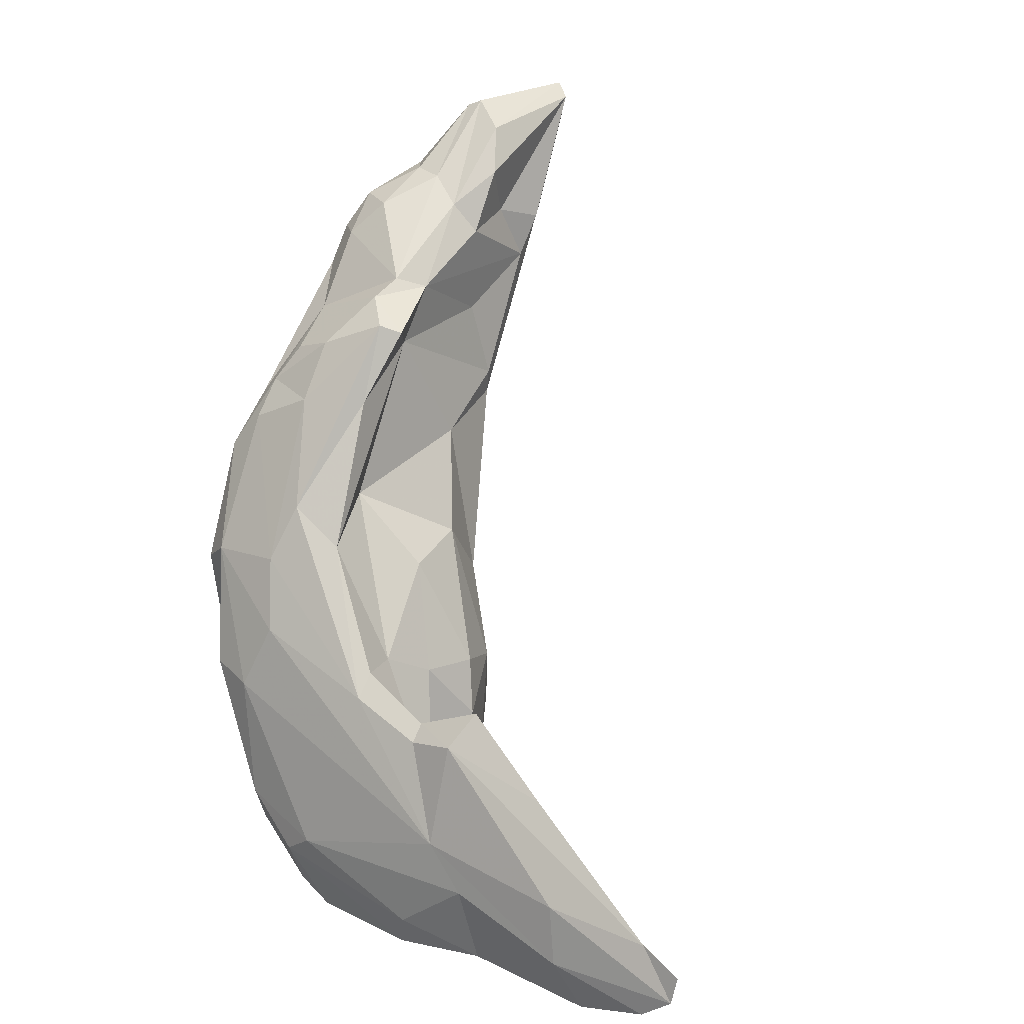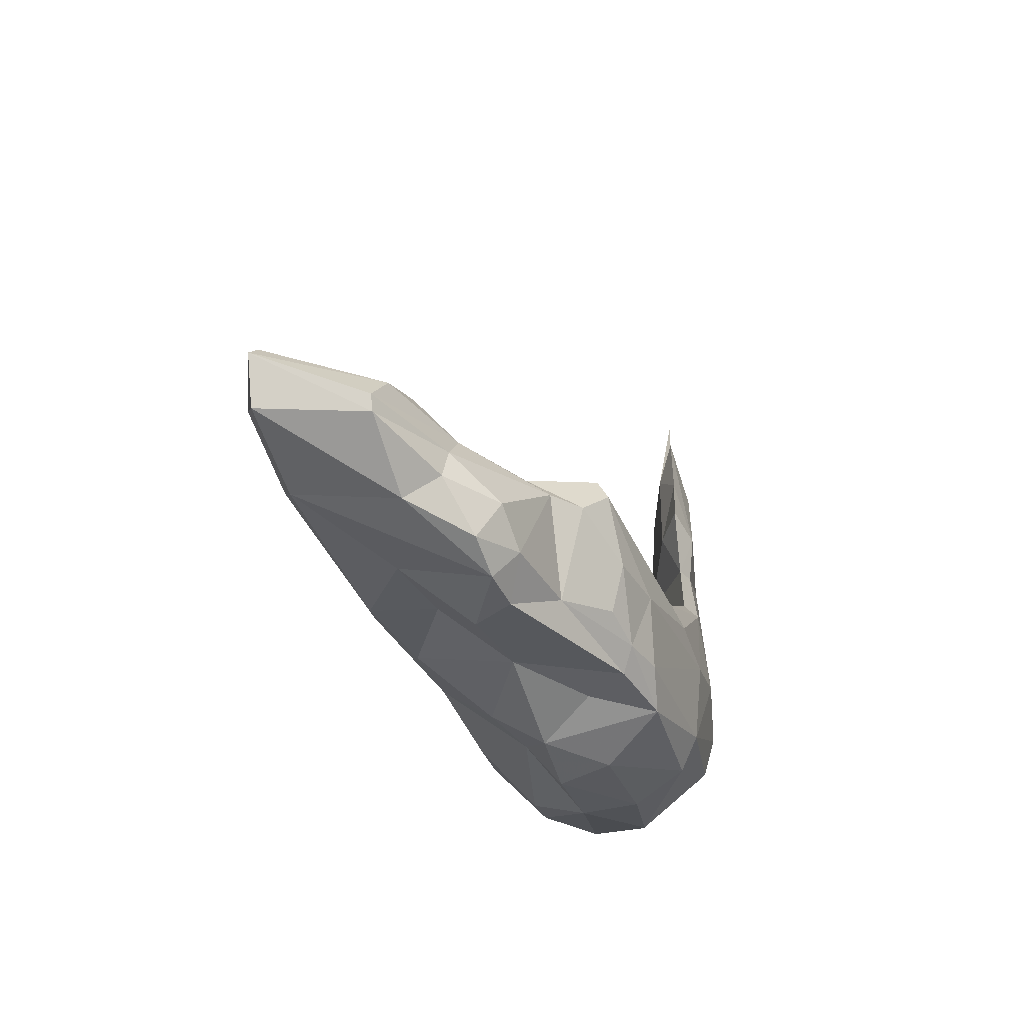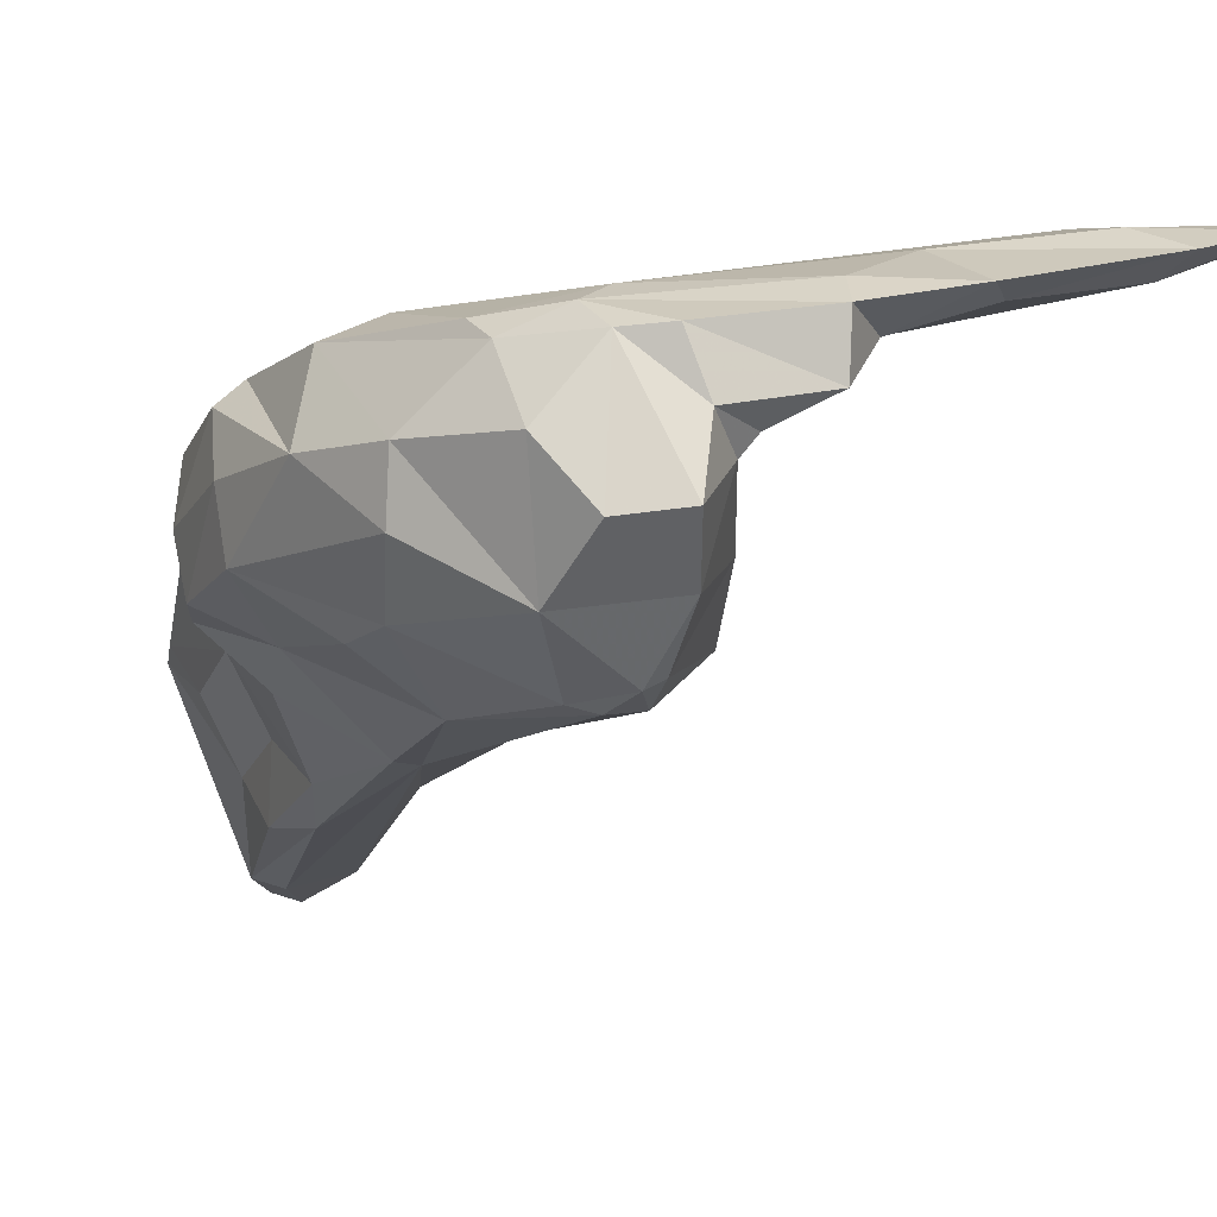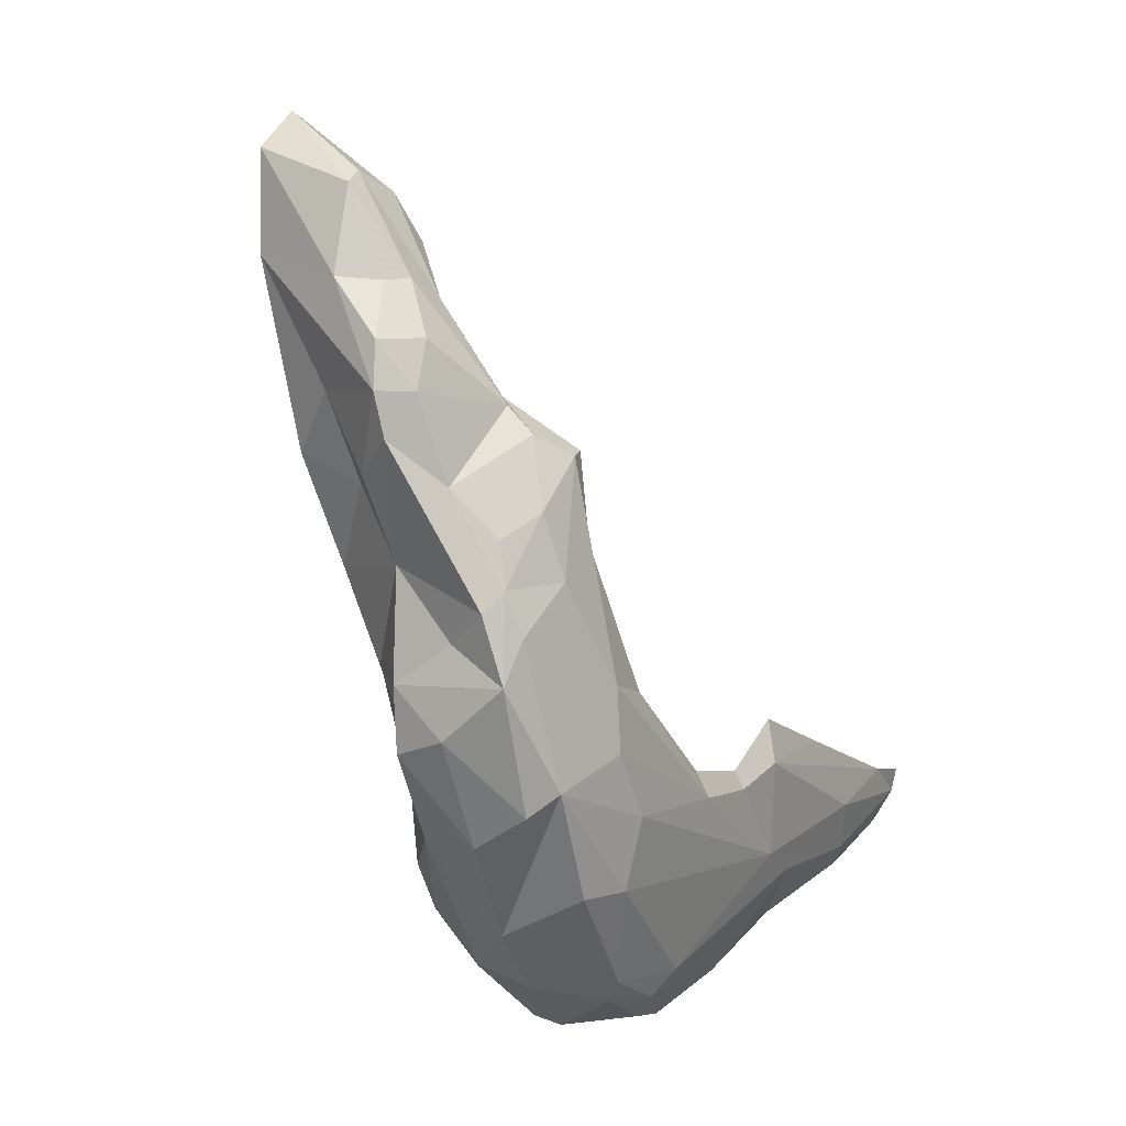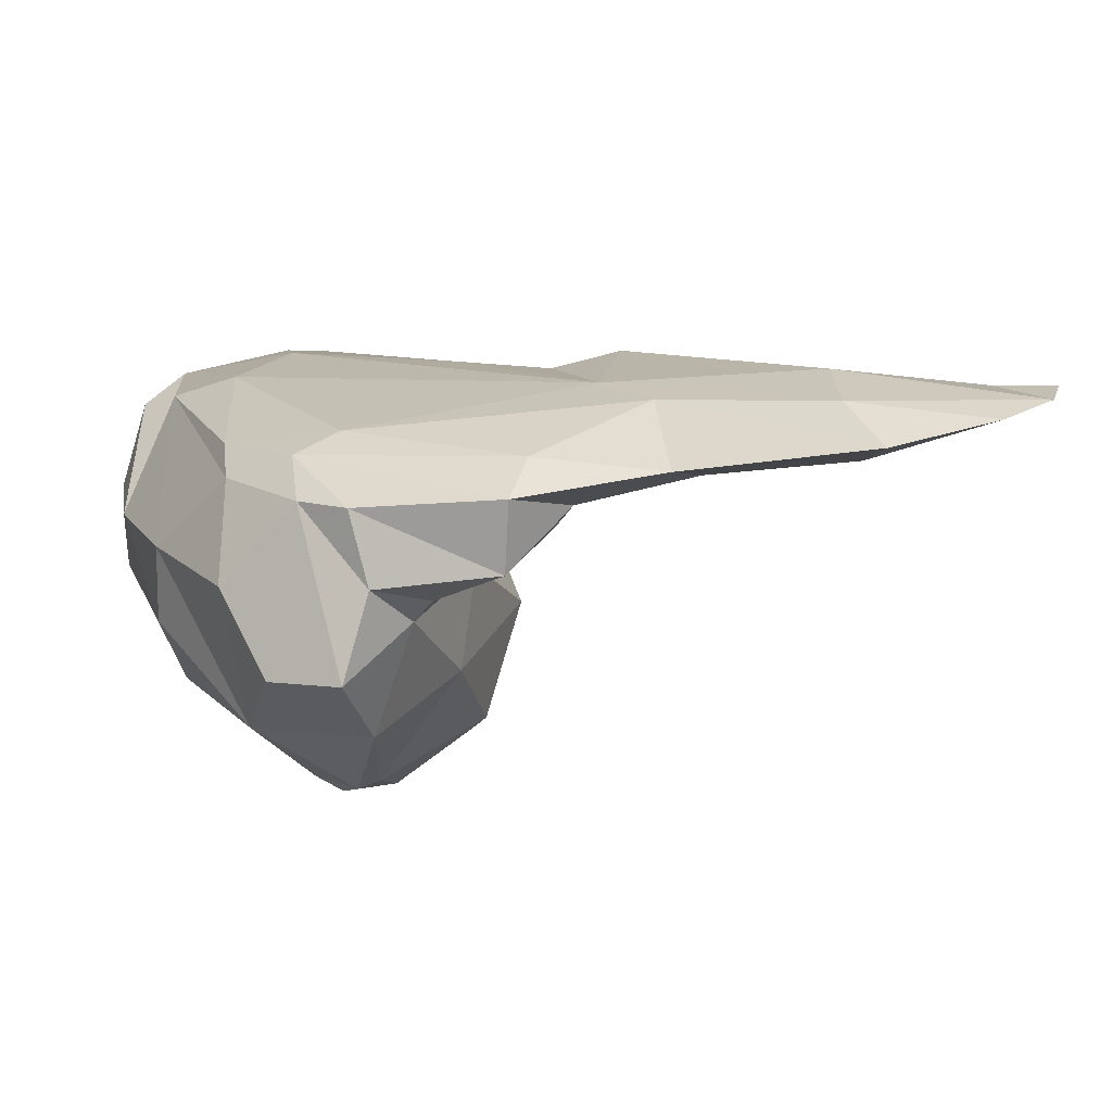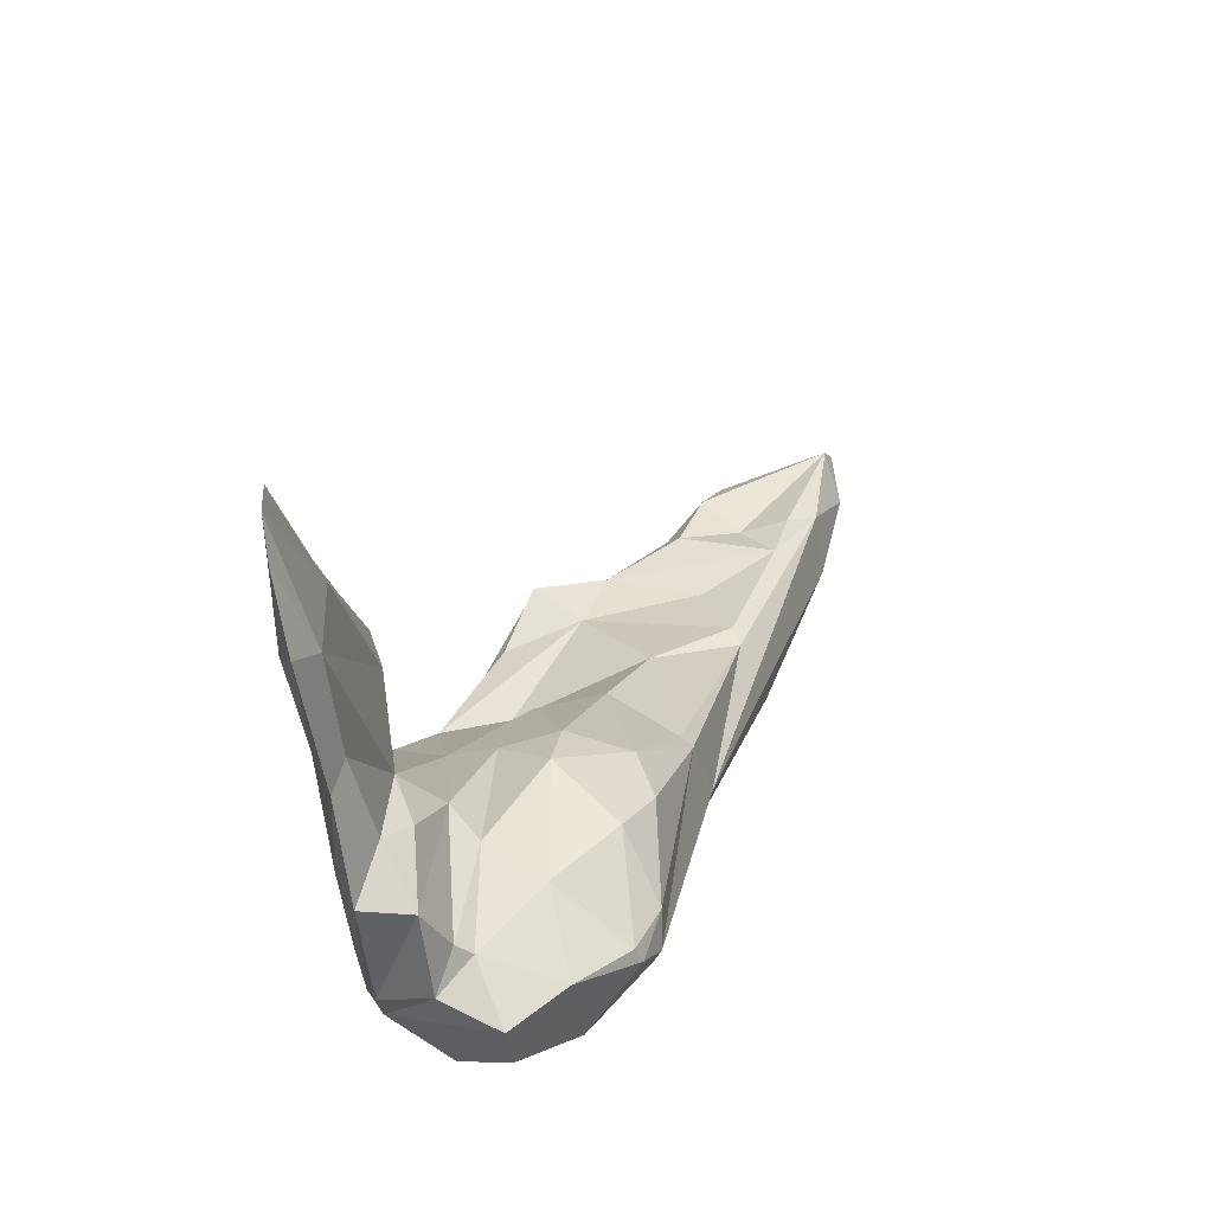
<metadata>
{"format":"obj","ext":"obj","renderer":"f3d","projection":"perspective","resolution":1024,"background":"white","views":[{"elev":13.4,"azim":28.1,"up":"+Y"},{"elev":59.6,"azim":-97.6,"up":"+Y"},{"elev":2.6,"azim":-22.9,"up":"+Z"},{"elev":33.4,"azim":-59.8,"up":"+Y"},{"elev":20.3,"azim":0.1,"up":"+Z"},{"elev":-60.2,"azim":89.6,"up":"+Y"}]}
</metadata>
<code>
v 197.2 246.5 65.89
v 197.1 239.9 67.94
v 198.7 250.3 68.99
v 197.8 242.7 70.9
v 198.1 233.1 69.01
v 197.2 244.5 62.89
v 198.5 248.1 61.95
v 197.3 239 64.49
v 199.6 243.7 72.07
v 200 251 64.86
v 200.1 236.2 73.32
v 200.1 227.9 66.11
v 200.4 233.7 61.74
v 200.8 252.4 69.03
v 201.3 254.7 67.59
v 199.9 253.7 66.93
v 201.6 253.8 60.38
v 200.1 227.7 69.51
v 201.3 261.9 60.19
v 201.5 246.5 59.01
v 201.8 258.8 58.2
v 201.9 264.3 59.22
v 204.7 253.9 69.35
v 203.1 227.7 73.98
v 202.6 256.9 66.53
v 203.3 266.6 58.5
v 203.3 264.1 61.02
v 203.3 222.1 69.87
v 204.2 223.2 63.35
v 204.5 256.3 56.19
v 200.7 243.1 61.12
v 202.8 235.3 74.47
v 204.6 261.6 53.99
v 205.2 268.5 54.63
v 204.4 250.3 54.72
v 204.5 257 52.12
v 200.8 230.2 62.59
v 205.5 266.1 60.27
v 206.8 267.5 48.47
v 207.9 260.4 65.43
v 204.7 234.1 58.65
v 203.4 225.6 73.19
v 206.5 226.5 59.73
v 205.5 242.7 56.29
v 204.3 243.7 73.17
v 202.6 259.2 63.38
v 209.4 258.8 67.25
v 208.4 261.5 63.52
v 205.7 253.8 52.36
v 206.5 268.3 57
v 207.7 225.7 59.38
v 208.8 253.8 68.5
v 205.3 219.7 66.8
v 205.3 257.5 67.57
v 205.8 247.2 72.11
v 208.4 218.2 67.2
v 208.5 272.5 53.55
v 209.4 272.7 47.01
v 207.9 247.5 67.81
v 208.7 244.8 71.95
v 206.5 221.9 73.5
v 208.2 267.8 57.6
v 208.5 223.8 60.35
v 206.6 242.2 56.15
v 210.4 240.9 57.37
v 209.9 266 58.31
v 209.1 257.3 63.75
v 208 265.7 48.12
v 209.5 272.8 53.58
v 210.4 270.9 46.71
v 210.8 258.4 66.81
v 209.4 220.7 64
v 209.4 219.6 70.69
v 204.9 239.3 74.36
v 208.1 225.4 75.25
v 210.4 250.6 59.68
v 212 237.4 71.06
v 211.7 242.8 66.42
v 210.2 258.8 56.29
v 210 260.9 62.25
v 211 221 68.79
v 211.2 240.7 58.14
v 209.5 223.6 60.82
v 210.2 252.6 54.17
v 211.9 244.3 62.24
v 210.6 254 54.59
v 212.3 273.9 47.17
v 212.4 237.3 73.96
v 211.2 271 54.63
v 211.8 268.1 55.99
v 211.1 265.4 53.67
v 211.2 264.2 57.6
v 211.8 220.7 69.79
v 211.5 262.1 51.58
v 213.4 236.1 68.15
v 209.9 226.4 59.42
v 206.2 224.3 74.58
v 212.7 224.9 65.16
v 208.6 220.5 73.71
v 213.1 272.9 47.7
v 211.8 266.2 48.72
v 213.1 231.8 59.68
v 212.3 264.7 50.69
v 212.2 235.9 75.01
v 214.6 236 64.67
v 213.3 227.5 68.7
v 213.8 235.3 60.72
v 213.7 228.6 61.48
v 215.1 232.5 65.24
v 214.8 228.7 70.41
v 216.6 234.8 74.58
v 216.7 224 71.78
v 214.8 219.4 74.44
v 214.7 219.4 71.36
v 216.4 233.7 75.34
v 217.3 222 73.3
v 220 233.4 73.93
v 217.3 227.6 73
v 215.6 221.4 75.5
v 220.7 236.1 74.8
v 222.3 221.6 74.69
v 228.4 221 75.48
v 221 220 75.33
v 218.3 227.6 76.57
v 220.5 224.8 76.75
v 229.1 226.4 75.7
v 219.3 234 76.03
v 229.1 219 76.65
v 225.7 231.6 75.91
v 227.4 225.7 77.76
v 233.6 219.9 77.5
v 235.6 221.2 77.86
v 227.6 221.9 77.6
v 236.1 222.9 77.9
v 233.6 224.4 77.47
g foo
f 49 44 35
f 36 49 35
f 39 49 36
f 68 49 39
f 68 39 58
f 41 44 64
f 64 44 49
f 64 49 68
f 68 58 70
f 51 41 64
f 64 68 101
f 101 68 70
f 51 63 43
f 51 43 41
f 65 64 84
f 84 64 101
f 70 58 87
f 51 64 65
f 63 51 96
f 86 84 94
f 84 101 94
f 101 103 94
f 101 70 100
f 70 87 100
f 83 63 96
f 96 65 102
f 96 51 65
f 82 65 84
f 103 101 100
f 108 83 96
f 107 102 65
f 65 82 107
f 108 96 102
f 108 102 107
f 108 107 109
f 41 13 31
f 31 20 44
f 35 44 20
f 35 30 36
f 36 30 33
f 36 33 39
f 41 37 13
f 44 41 31
f 39 34 58
f 43 29 37
f 43 37 41
f 34 57 58
f 29 43 63
f 58 57 87
f 29 72 53
f 72 63 83
f 72 29 63
f 94 79 86
f 91 94 103
f 87 89 100
f 84 76 82
f 76 84 86
f 103 100 91
f 85 82 76
f 83 98 72
f 98 83 108
f 107 82 85
f 107 105 109
f 105 107 85
f 98 108 109
f 8 6 31
f 31 6 7
f 8 37 12
f 13 37 8
f 31 13 8
f 31 7 20
f 17 20 7
f 17 35 20
f 35 17 30
f 21 30 17
f 30 21 33
f 22 33 21
f 22 39 33
f 39 22 34
f 37 29 12
f 28 29 53
f 87 57 69
f 56 53 72
f 89 87 69
f 86 67 76
f 86 79 67
f 67 79 80
f 79 94 80
f 92 80 94
f 92 94 91
f 90 92 91
f 91 100 90
f 100 89 90
f 85 76 59
f 72 81 56
f 78 85 59
f 98 81 72
f 78 95 105
f 85 78 105
f 81 98 106
f 98 109 106
f 109 95 106
f 109 105 95
f 2 6 8
f 1 6 2
f 6 1 7
f 8 12 5
f 2 8 5
f 17 7 10
f 22 21 19
f 5 12 18
f 10 16 17
f 17 19 21
f 17 16 19
f 26 34 22
f 18 12 29
f 50 34 26
f 18 29 28
f 50 57 34
f 57 62 69
f 57 50 62
f 61 28 53
f 53 56 61
f 69 62 66
f 69 66 89
f 76 67 59
f 92 66 80
f 66 92 90
f 66 90 89
f 61 56 73
f 56 81 73
f 77 78 59
f 73 93 114
f 81 93 73
f 77 95 78
f 81 106 93
f 114 93 110
f 110 93 106
f 106 95 110
f 114 110 112
f 110 95 77
f 110 77 118
f 112 110 118
f 7 1 3
f 2 5 4
f 1 2 4
f 3 1 4
f 3 10 7
f 3 16 10
f 46 16 15
f 19 16 46
f 19 46 27
f 22 19 27
f 27 26 22
f 5 18 11
f 25 46 15
f 26 27 38
f 38 50 26
f 42 18 28
f 11 18 42
f 27 46 48
f 27 48 38
f 11 42 24
f 40 46 25
f 38 48 62
f 38 62 50
f 28 61 42
f 48 46 40
f 48 66 62
f 80 48 40
f 48 80 66
f 59 67 60
f 60 67 52
f 52 67 71
f 80 71 67
f 40 71 80
f 73 99 61
f 59 60 77
f 114 99 73
f 77 60 88
f 99 114 113
f 113 114 116
f 114 112 116
f 118 88 111
f 118 77 88
f 113 116 123
f 112 118 116
f 118 111 117
f 122 118 117
f 116 118 121
f 121 118 122
f 117 111 120
f 123 116 121
f 123 121 128
f 129 117 120
f 126 122 117
f 117 129 126
f 128 121 122
f 122 131 128
f 131 122 132
f 132 122 126
f 135 126 129
f 132 126 134
f 134 126 135
f 9 4 5
f 3 4 9
f 3 15 16
f 9 5 11
f 3 9 14
f 15 3 14
f 9 11 32
f 9 32 74
f 9 74 45
f 14 9 45
f 14 45 23
f 15 23 54
f 15 14 23
f 25 15 54
f 11 24 32
f 97 24 42
f 32 24 75
f 23 45 55
f 54 40 25
f 75 24 97
f 23 55 47
f 54 23 47
f 61 97 42
f 47 55 52
f 47 40 54
f 97 61 99
f 32 75 124
f 74 32 124
f 55 60 52
f 40 47 71
f 55 45 104
f 47 52 71
f 45 74 104
f 55 104 60
f 124 75 125
f 74 124 104
f 88 60 104
f 75 97 119
f 125 75 119
f 97 99 113
f 119 97 113
f 115 88 104
f 104 124 115
f 111 88 115
f 113 123 119
f 127 111 115
f 115 124 127
f 111 127 120
f 125 119 123
f 127 124 130
f 123 128 125
f 125 128 133
f 124 125 133
f 130 124 133
f 120 127 129
f 127 130 135
f 127 135 129
f 133 128 131
f 130 132 135
f 130 133 132
f 132 133 131
f 135 132 134
g

</code>
